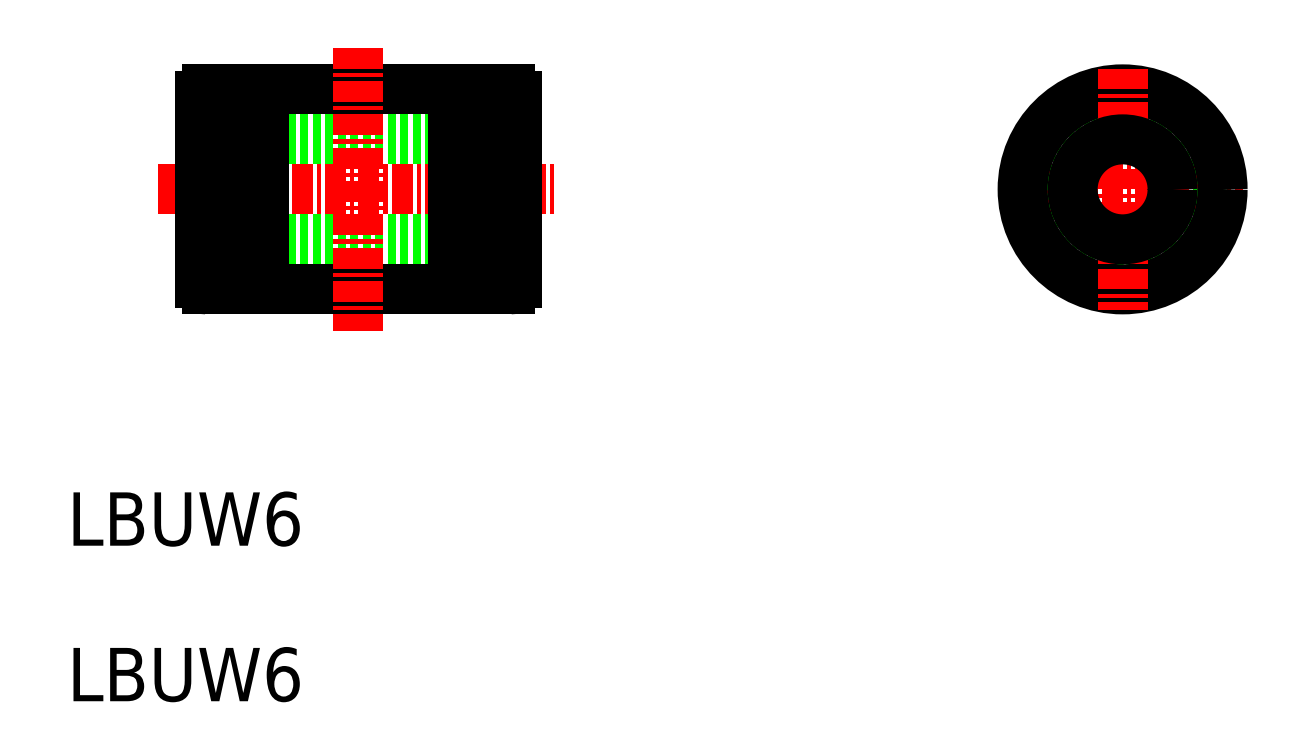
<metadata>
{"format":"dxf","ext":"dxf","renderer":"ezdxf+matplotlib","layout":"modelspace","background":"white","min_lineweight":24,"dpi":150}
</metadata>
<code>
0
SECTION
2
ENTITIES
0
LINE
8
0
10
93.5
20
190.9
30
0
11
112.5
21
190.9
31
0
0
LINE
8
0
10
97.35
20
193.9
30
0
11
108.6
21
193.9
31
0
0
LINE
8
CENTER
10
91
20
187.9
30
0
11
115
21
187.9
31
0
0
LINE
8
0
10
93.5
20
184.9
30
0
11
112.5
21
184.9
31
0
0
LINE
8
0
10
97.35
20
181.9
30
0
11
108.6
21
181.9
31
0
0
LINE
8
0
10
96.25
20
181.9
30
0
11
96.25
21
193.9
31
0
0
LINE
8
0
10
97.35
20
181.9
30
0
11
97.35
21
193.9
31
0
0
LINE
8
0
10
93.5
20
182.3
30
0
11
93.5
21
193.5
31
0
0
TEXT
8
0
10
85.51
20
166.5
30
0
40
3.2
1
LBUW6
0
LINE
8
0
10
96.25
20
181.9
30
0
11
93.9
21
181.9
31
0
0
ARC
8
0
10
93.9
20
182.3
30
0
40
0.4
50
180
51
270
0
LINE
8
0
10
97.35
20
182.2
30
0
11
96.25
21
182.2
31
0
0
LINE
8
0
10
96.25
20
193.9
30
0
11
93.9
21
193.9
31
0
0
ARC
8
0
10
93.9
20
193.5
30
0
40
0.4
50
90
51
180
0
LINE
8
0
10
95.66
20
193.9
30
0
11
95.66
21
193.9
31
0
0
LINE
8
0
10
95.07
20
193.9
30
0
11
95.07
21
193.9
31
0
0
LINE
8
0
10
97.35
20
193.7
30
0
11
96.25
21
193.7
31
0
0
LINE
8
CENTER
10
103
20
196.4
30
0
11
103
21
179.4
31
0
0
LINE
8
0
10
109.7
20
181.9
30
0
11
109.7
21
193.9
31
0
0
LINE
8
0
10
108.6
20
181.9
30
0
11
108.6
21
193.9
31
0
0
LINE
8
0
10
112.5
20
182.3
30
0
11
112.5
21
193.5
31
0
0
LINE
8
0
10
108.6
20
182.2
30
0
11
109.7
21
182.2
31
0
0
ARC
8
0
10
112.1
20
182.3
30
0
40
0.4
50
270
51
0
0
LINE
8
0
10
109.7
20
181.9
30
0
11
112.1
21
181.9
31
0
0
LINE
8
0
10
108.6
20
193.7
30
0
11
109.7
21
193.7
31
0
0
ARC
8
0
10
112.1
20
193.5
30
0
40
0.4
50
0
51
90
0
LINE
8
0
10
109.7
20
193.9
30
0
11
112.1
21
193.9
31
0
0
LINE
8
CENTER
10
141.6
20
187.9
30
0
11
156.1
21
187.9
31
0
0
CIRCLE
8
0
10
148.9
20
187.9
30
0
40
5.75
0
CIRCLE
8
0
10
148.9
20
187.9
30
0
40
6
0
LINE
8
CENTER
10
148.9
20
195.2
30
0
11
148.9
21
180.7
31
0
0
CIRCLE
8
0
10
148.9
20
187.9
30
0
40
3
0
TEXT
8
0
10
85.51
20
157.2
30
0
40
3.2
1
LBUW6
0
ENDSEC
0
EOF

</code>
